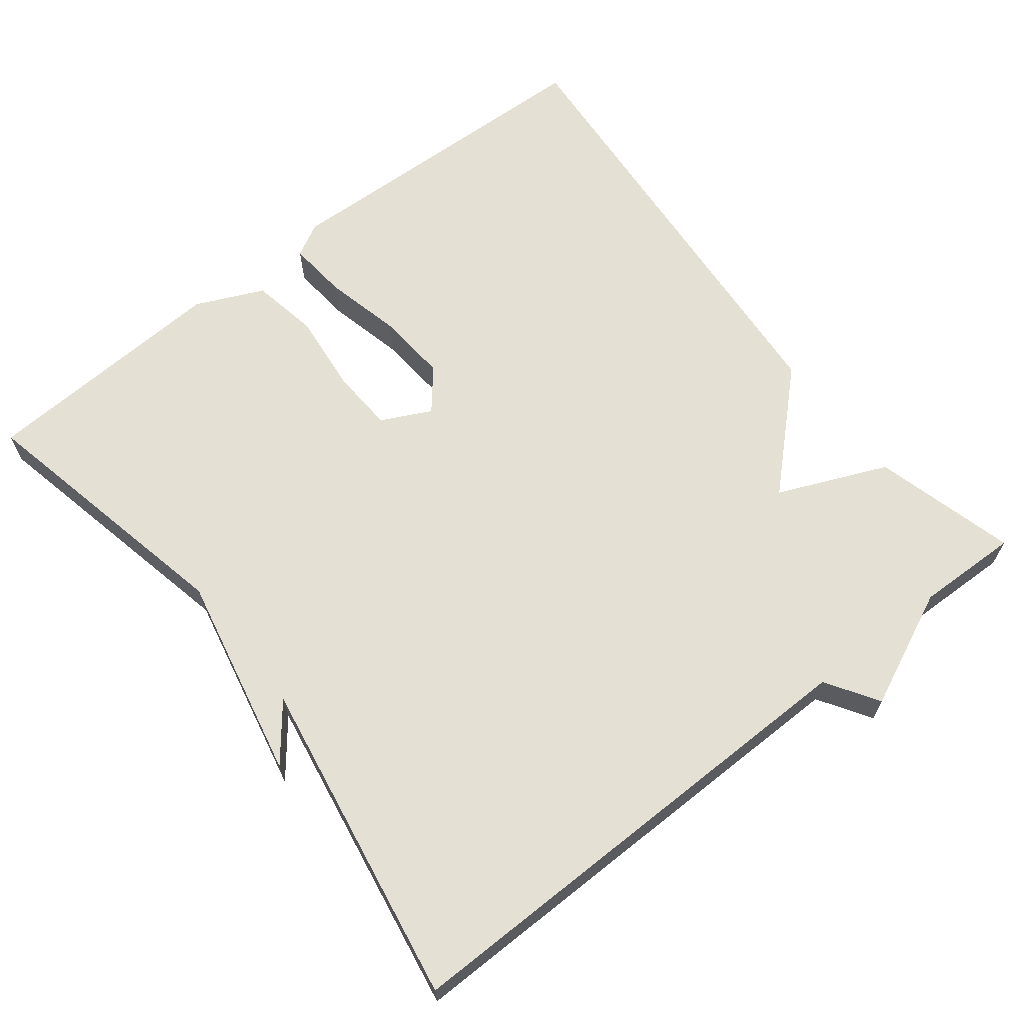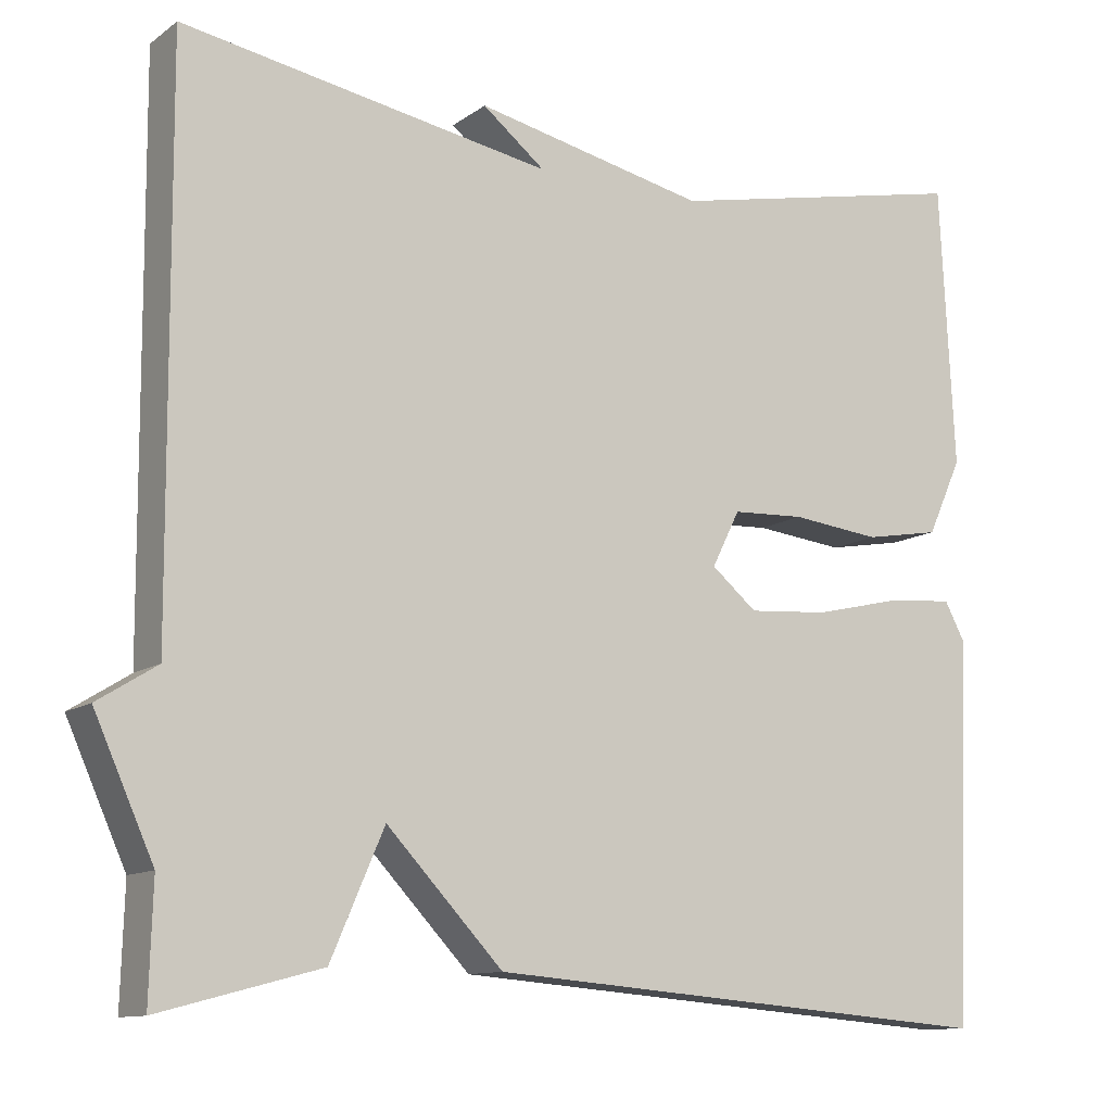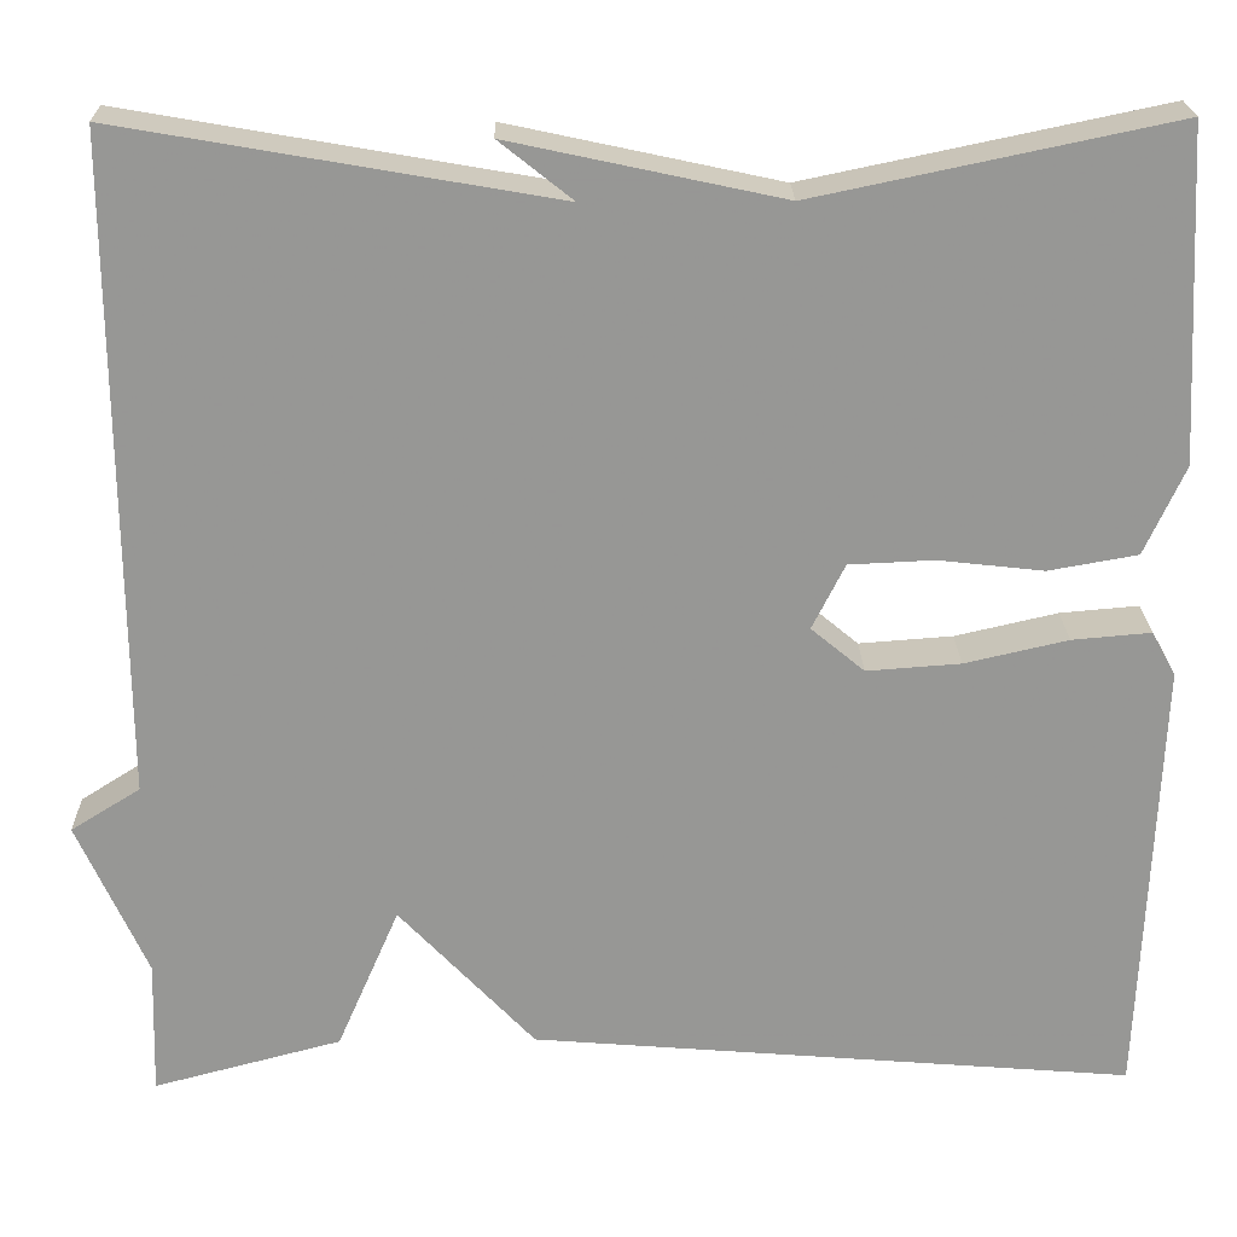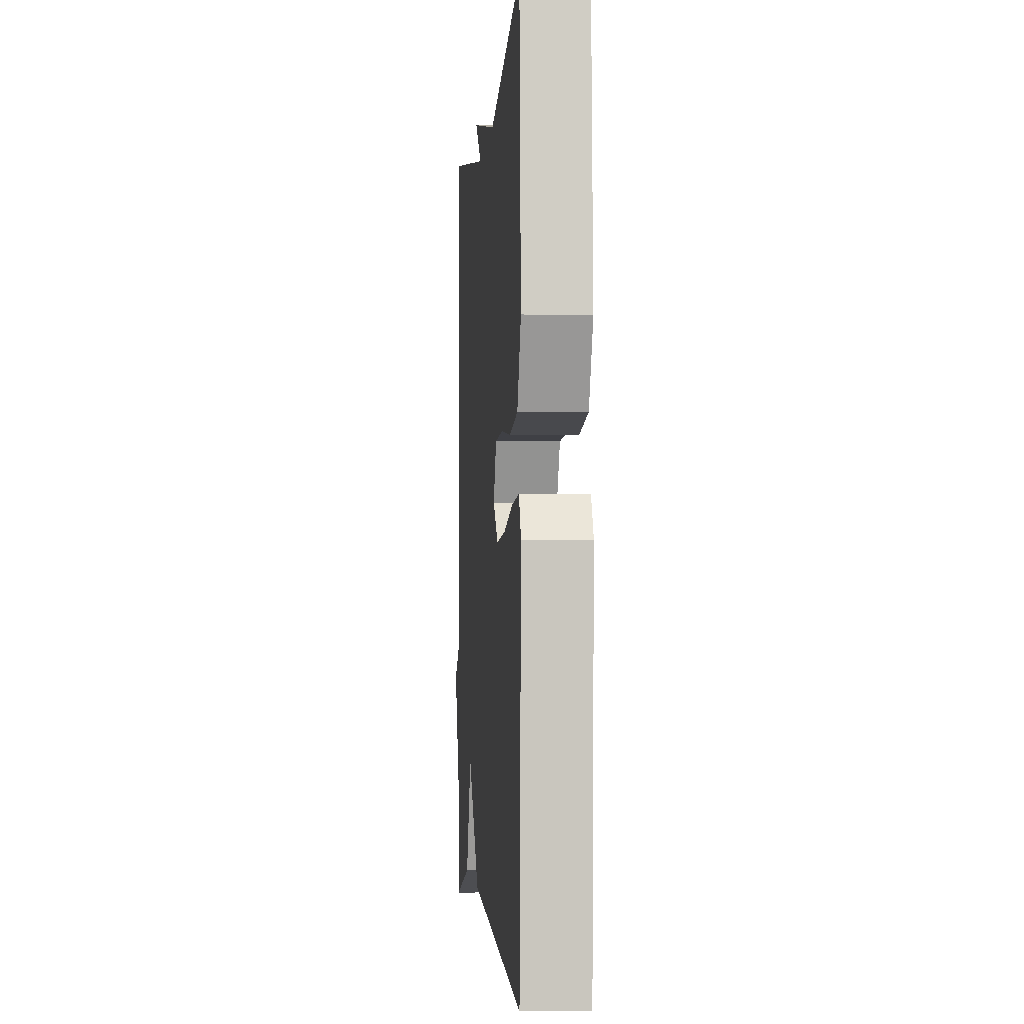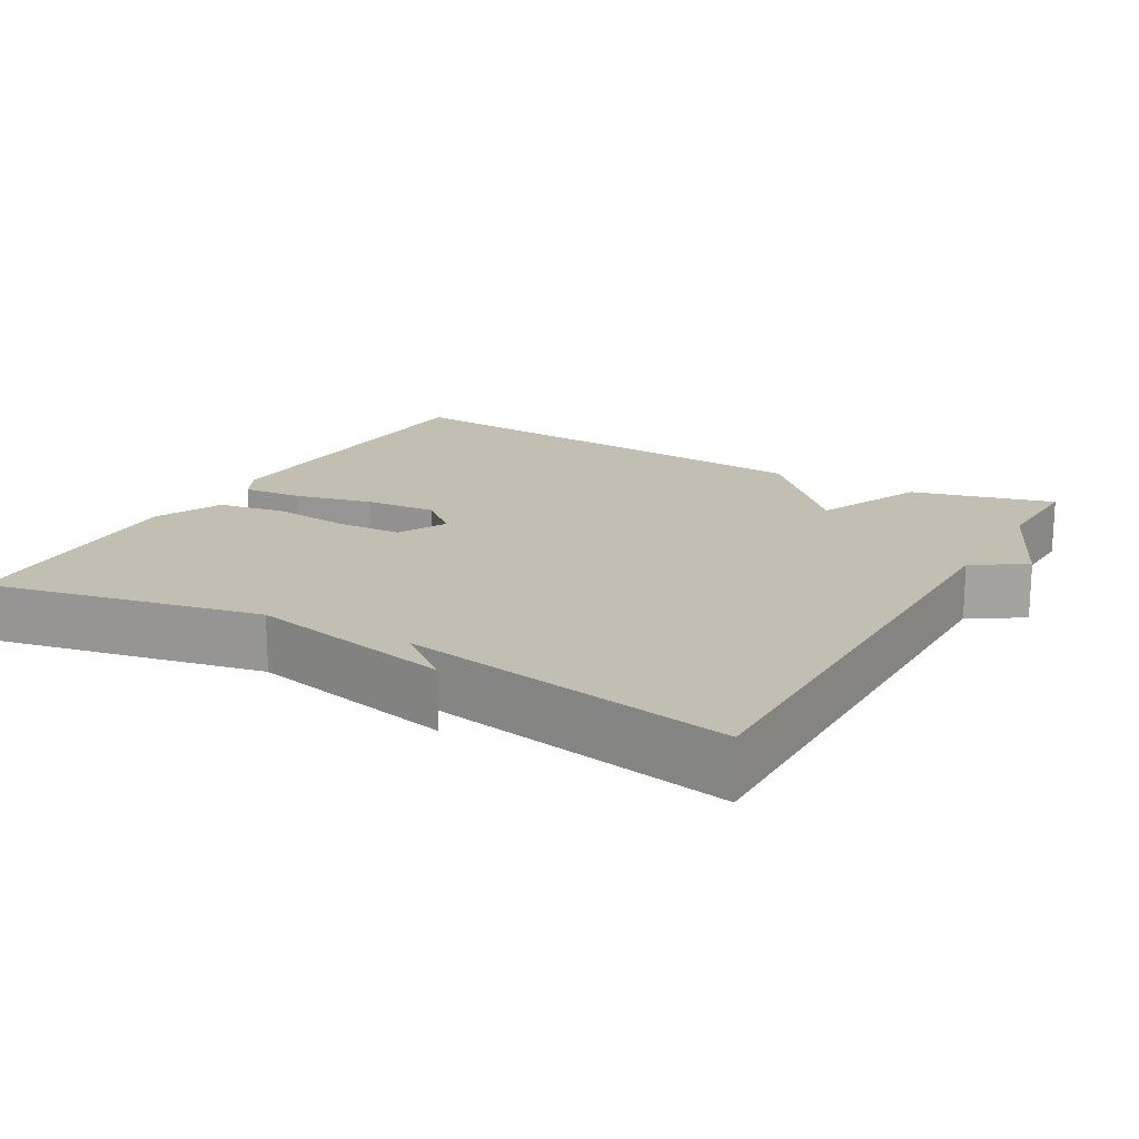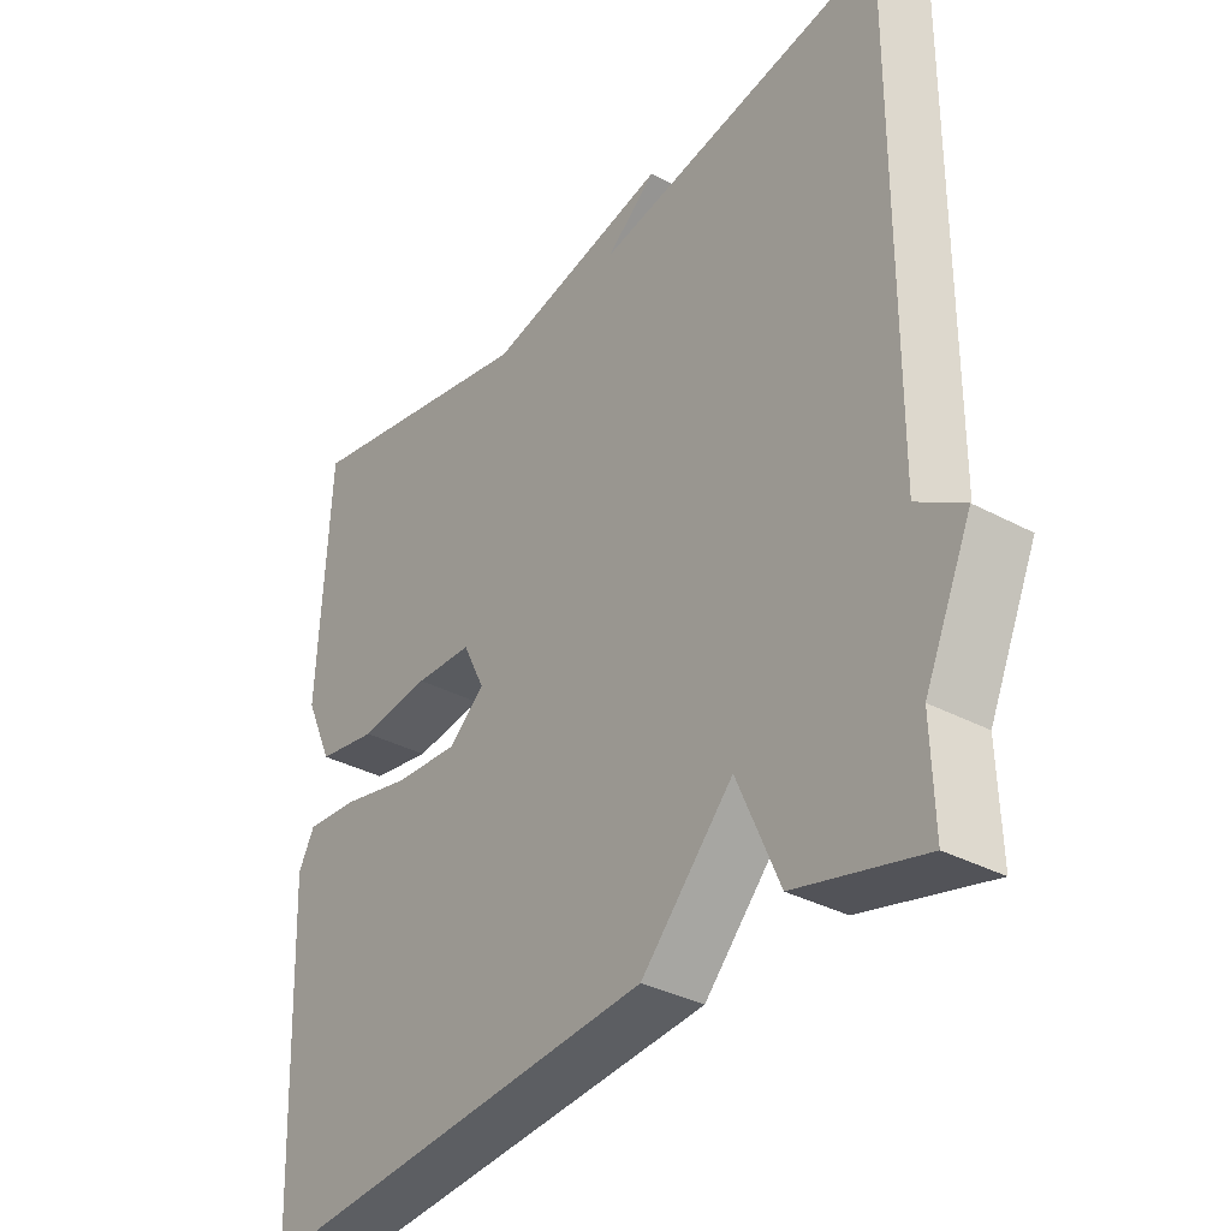
<metadata>
{"format":"obj","ext":"obj","renderer":"f3d","projection":"perspective","resolution":1024,"background":"white","views":[{"elev":65.3,"azim":51.7,"up":"+Y"},{"elev":-11.5,"azim":148.3,"up":"+Z"},{"elev":22.1,"azim":178.8,"up":"+Z"},{"elev":-2.5,"azim":-94.6,"up":"+Z"},{"elev":17.3,"azim":29.8,"up":"+Y"},{"elev":-34.6,"azim":54.3,"up":"+Z"}]}
</metadata>
<code>
v 0.5 0.07 0.5
v 0.496 0.07 -0.163
v 0.566 0.07 -0.207
v 0.496 0.07 -0.363
v 0.5 0.07 -0.5
v 0.31 0.07 -0.45
v 0.247 0.07 -0.305
v 0.11 0.07 -0.45
v -0.5 0.07 -0.5
v -0.518 0.07 -0.05
v -0.494 0.07 -0.005
v -0.414 0.07 -0.012
v -0.31 0.07 -0.036
v -0.215 0.07 -0.043
v -0.161 0.07 0.002
v -0.194 0.07 0.068
v -0.28 0.07 0.072
v -0.386 0.07 0.06
v -0.476 0.07 0.076
v -0.517 0.07 0.166
v -0.5 0.07 0.5
v -0.137 0.07 0.424
v 0.137 0.07 0.483
v 0.063 0.07 0.424
v 0.5 0 0.5
v 0.496 0 -0.163
v 0.566 0 -0.207
v 0.496 0 -0.363
v 0.5 0 -0.5
v 0.31 0 -0.45
v 0.247 0 -0.305
v 0.11 0 -0.45
v -0.5 0 -0.5
v -0.518 0 -0.05
v -0.494 0 -0.005
v -0.414 0 -0.012
v -0.31 0 -0.036
v -0.215 0 -0.043
v -0.161 0 0.002
v -0.194 0 0.068
v -0.28 0 0.072
v -0.386 0 0.06
v -0.476 0 0.076
v -0.517 0 0.166
v -0.5 0 0.5
v -0.137 0 0.424
v 0.137 0 0.483
v 0.063 0 0.424
f 22 23 24
f 20 21 22
f 19 20 22
f 18 19 22
f 17 18 22
f 16 17 22 24
f 24 1 2
f 16 24 2
f 15 16 2
f 11 12 13
f 10 11 13
f 9 10 13
f 8 9 13
f 7 8 13
f 7 13 14
f 4 5 6 7
f 7 14 15
f 4 7 15
f 3 4 15
f 2 3 15
f 48 47 46
f 46 45 44
f 46 44 43
f 46 43 42
f 46 42 41
f 48 46 41 40
f 26 25 48
f 26 48 40
f 26 40 39
f 37 36 35
f 37 35 34
f 37 34 33
f 37 33 32
f 37 32 31
f 38 37 31
f 31 30 29 28
f 39 38 31
f 39 31 28
f 39 28 27
f 39 27 26
f 1 25 26 2
f 2 26 27 3
f 3 27 28 4
f 4 28 29 5
f 5 29 30 6
f 6 30 31 7
f 7 31 32 8
f 8 32 33 9
f 9 33 34 10
f 10 34 35 11
f 11 35 36 12
f 12 36 37 13
f 13 37 38 14
f 14 38 39 15
f 15 39 40 16
f 16 40 41 17
f 17 41 42 18
f 18 42 43 19
f 19 43 44 20
f 20 44 45 21
f 21 45 46 22
f 22 46 47 23
f 23 47 48 24
f 24 48 25 1

</code>
